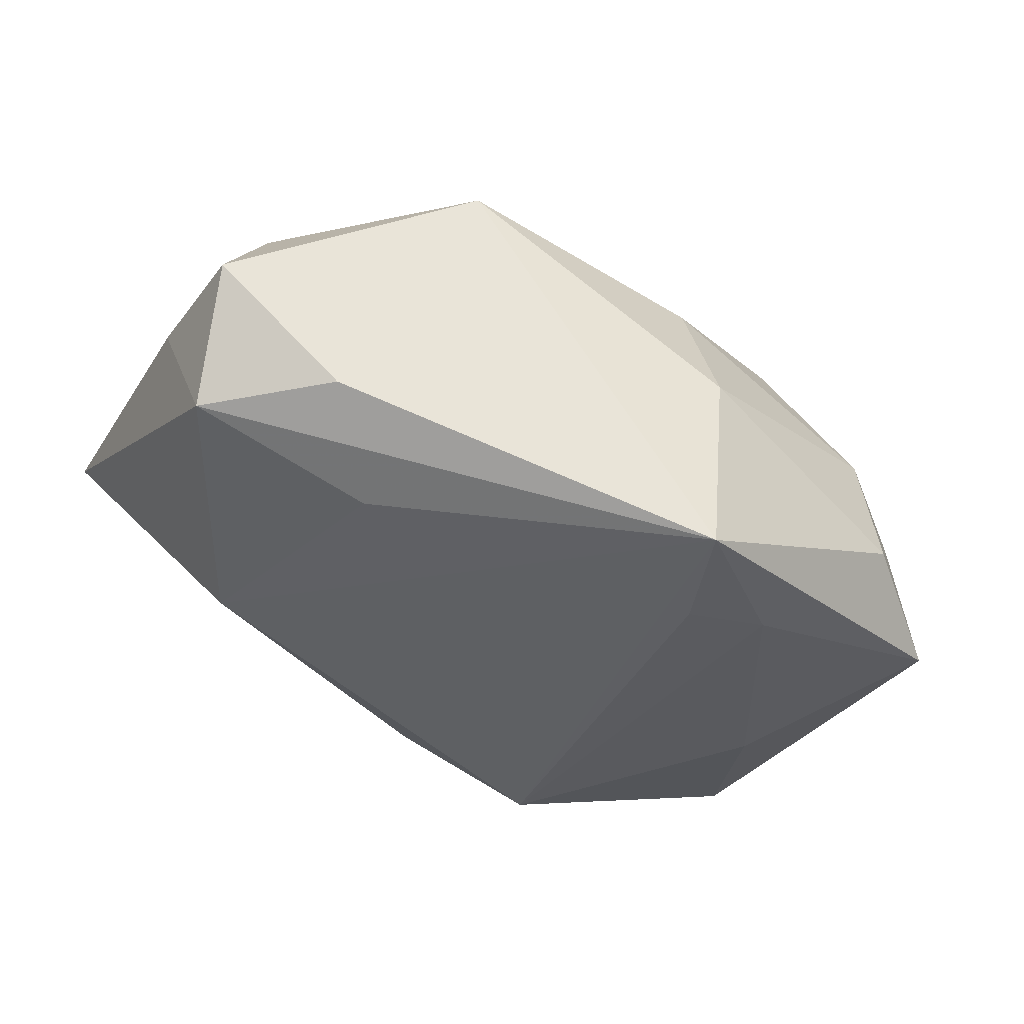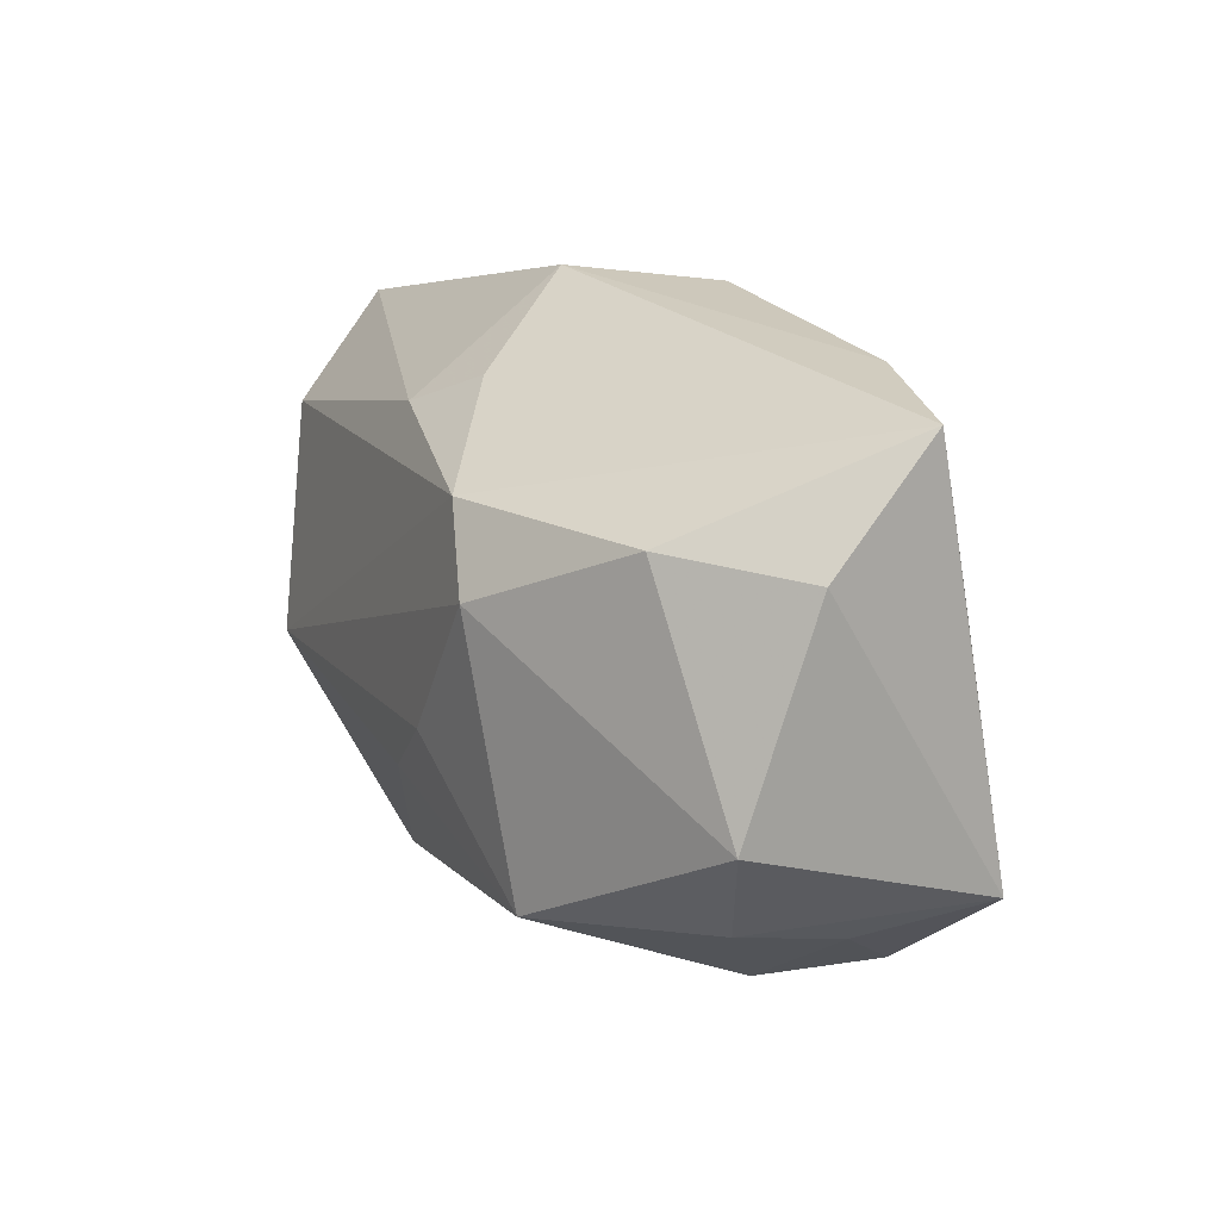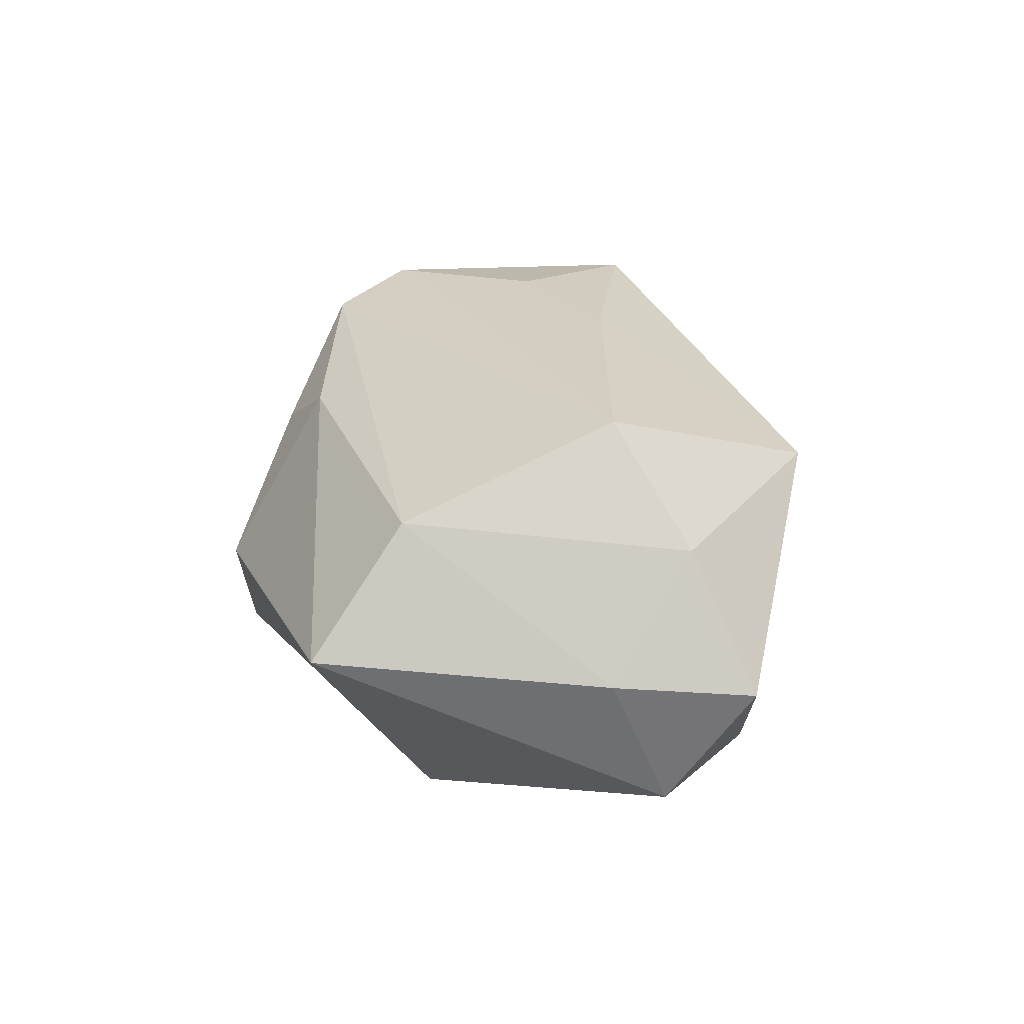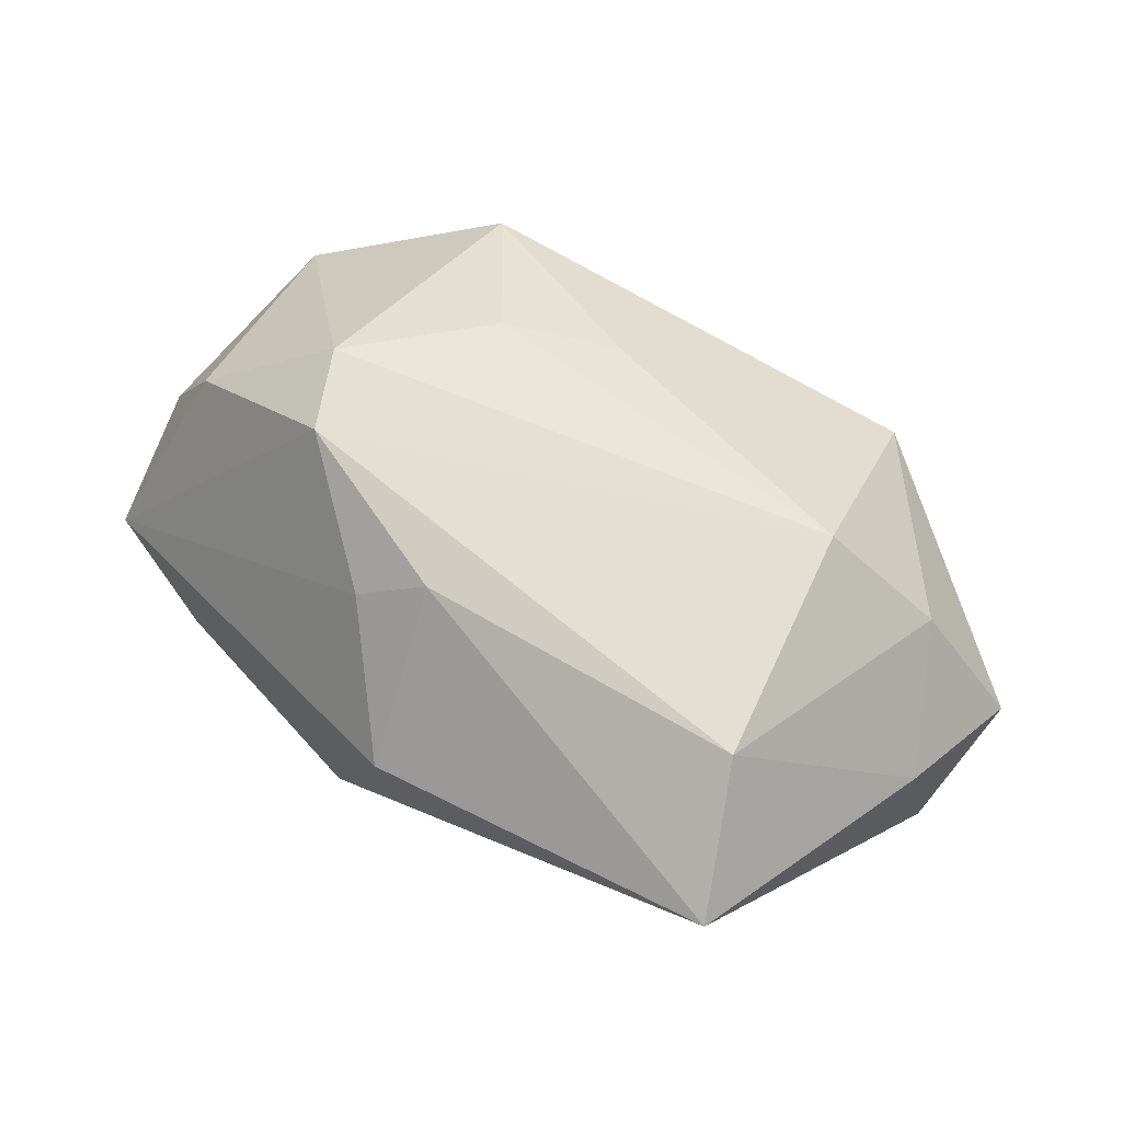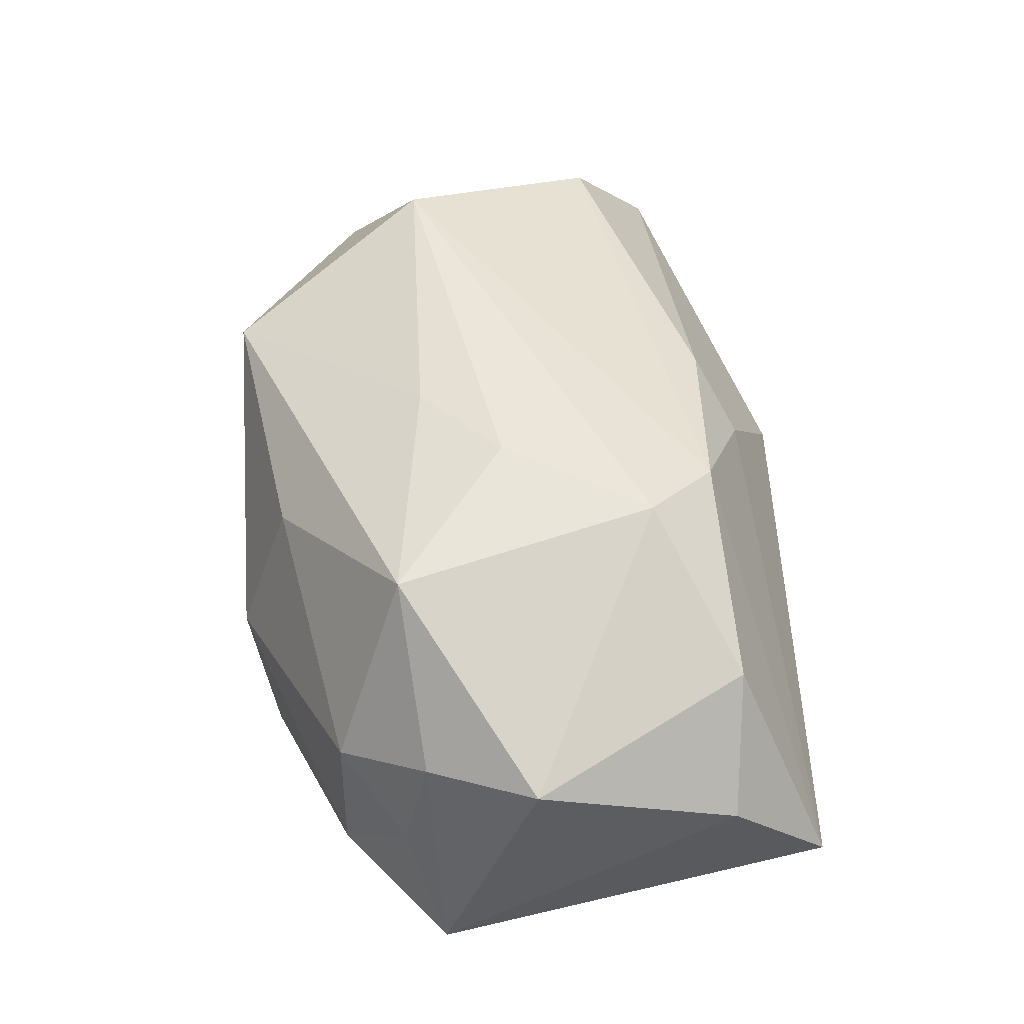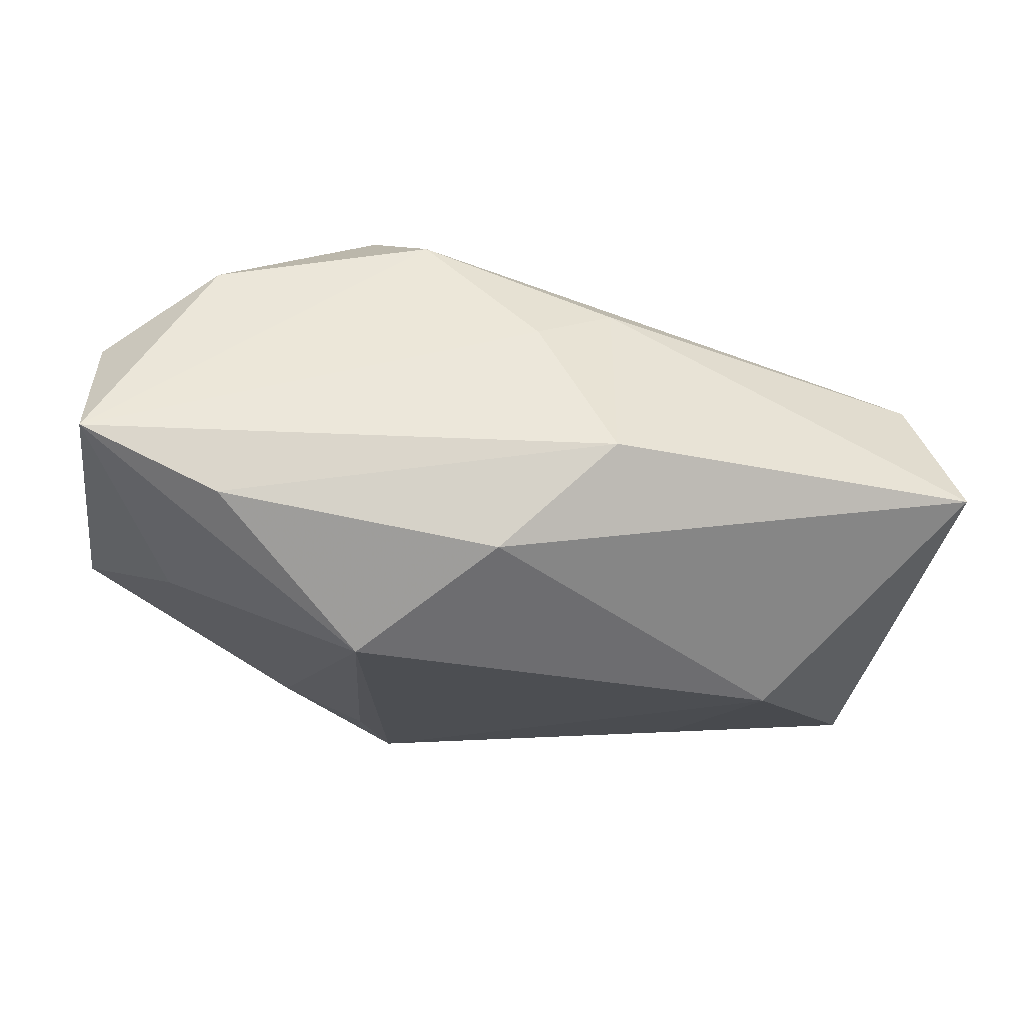
<metadata>
{"format":"obj","ext":"obj","renderer":"f3d","projection":"perspective","resolution":1024,"background":"white","views":[{"elev":-42.0,"azim":-22.9,"up":"+Z"},{"elev":24.2,"azim":65.8,"up":"+Y"},{"elev":24.7,"azim":-90.2,"up":"+Z"},{"elev":48.7,"azim":-127.0,"up":"+Z"},{"elev":48.1,"azim":86.7,"up":"+Z"},{"elev":73.6,"azim":-167.3,"up":"+Y"}]}
</metadata>
<code>
v 0.01838 -0.01472 -0.01956
v 0.0384 0.01848 0.002006
v 0.03612 -0.01194 -0.002205
v 0.02233 0.02793 -0.01142
v 0.02358 -0.01158 0.01943
v 0.001347 -0.008903 0.02091
v -0.03427 -0.0156 0.01166
v -0.04371 0.01734 0.005709
v -0.03866 -0.01366 -0.01098
v 0.008298 -0.02771 -0.003134
v 0.01703 0.012 0.02095
v -0.04145 -0.008568 0.001925
v -0.02777 -0.008795 0.0213
v -0.03726 0.00968 0.01579
v 0.007587 -0.02282 0.01126
v -0.01668 -0.02715 0.01354
v 0.007564 -0.02572 -0.02122
v -0.02168 -0.01225 -0.01585
v -0.002891 0.02737 -0.01079
v -0.0294 0.008048 -0.01485
v -0.00155 0.02274 0.01142
v 0.009679 -0.0015 0.02205
v 0.04058 -0.008567 -0.01278
v 0.03149 -0.0178 -0.008551
v -0.03955 -0.02129 2.999e-05
v 0.00792 0.0204 -0.02122
v 0.01008 -0.01526 -0.02122
v 0.04059 6.94e-06 0.009585
v 0.03555 -0.009731 0.007291
v 0.01108 0.01813 0.01908
v 0.0295 0.01943 0.01163
v 0.03582 0.02793 -0.00811
v -0.007647 0.01916 0.01568
v -0.01108 0.02793 0.0005994
v -0.02779 -0.02156 -0.01093
v 0.02865 0.008011 -0.01603
v 0.02959 -0.01775 0.002534
f 1 23 17
f 17 16 35
f 35 16 25
f 27 17 26
f 26 1 27
f 27 1 17
f 36 1 26
f 23 1 36
f 26 32 36
f 36 32 23
f 22 13 6
f 6 13 16
f 25 16 7
f 16 13 7
f 14 7 13
f 9 35 25
f 9 18 17
f 17 35 9
f 8 34 19
f 21 32 34
f 22 6 5
f 16 15 5
f 5 6 16
f 17 23 24
f 28 29 23
f 28 5 29
f 20 9 8
f 20 19 26
f 8 19 20
f 18 9 20
f 26 17 20
f 17 18 20
f 12 9 25
f 8 9 12
f 12 14 8
f 25 7 12
f 7 14 12
f 34 32 4
f 4 19 34
f 4 32 26
f 26 19 4
f 8 14 33
f 33 34 8
f 33 21 34
f 32 21 30
f 21 33 30
f 30 33 14
f 30 14 13
f 23 29 3
f 3 24 23
f 17 24 10
f 10 16 17
f 10 15 16
f 23 32 2
f 2 28 23
f 37 3 29
f 24 3 37
f 29 5 37
f 37 10 24
f 37 5 15
f 15 10 37
f 28 2 31
f 32 30 31
f 31 2 32
f 5 28 11
f 28 31 11
f 11 31 30
f 22 5 11
f 11 13 22
f 11 30 13

</code>
